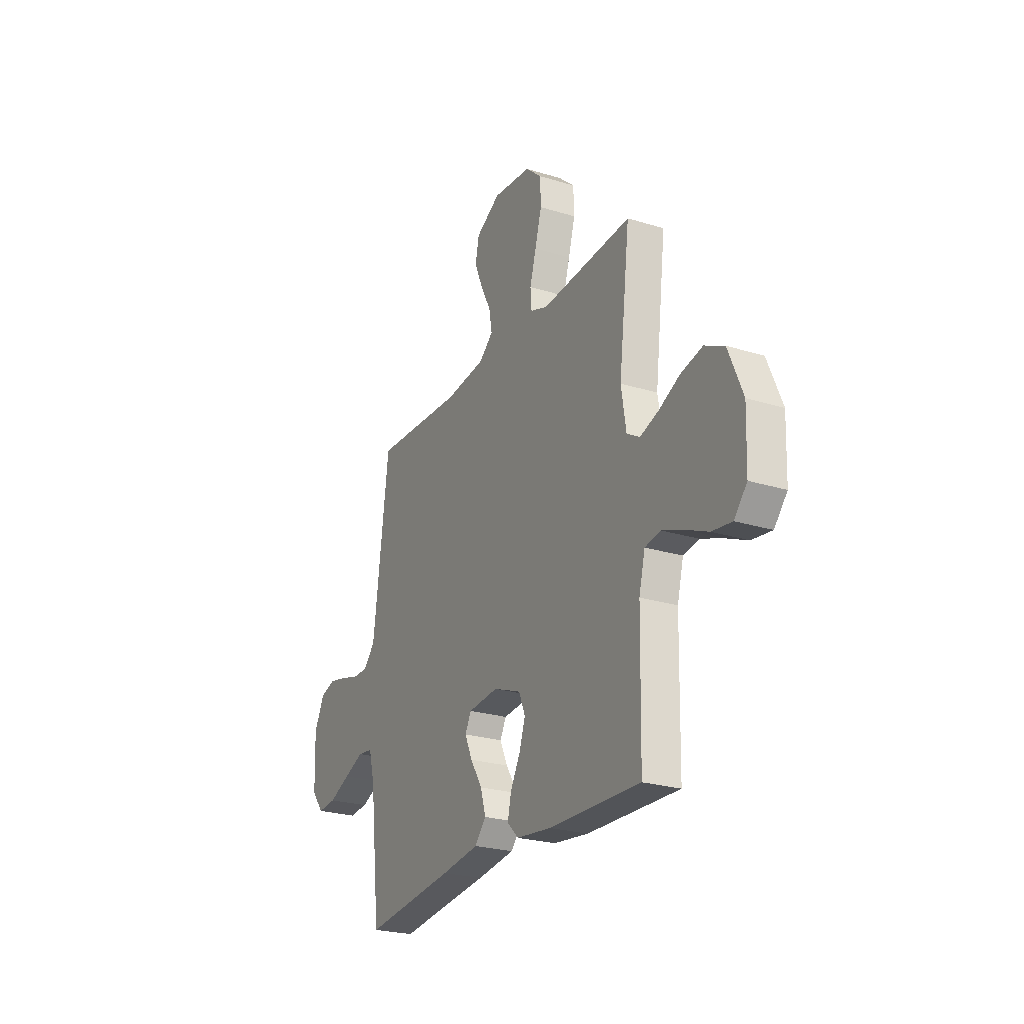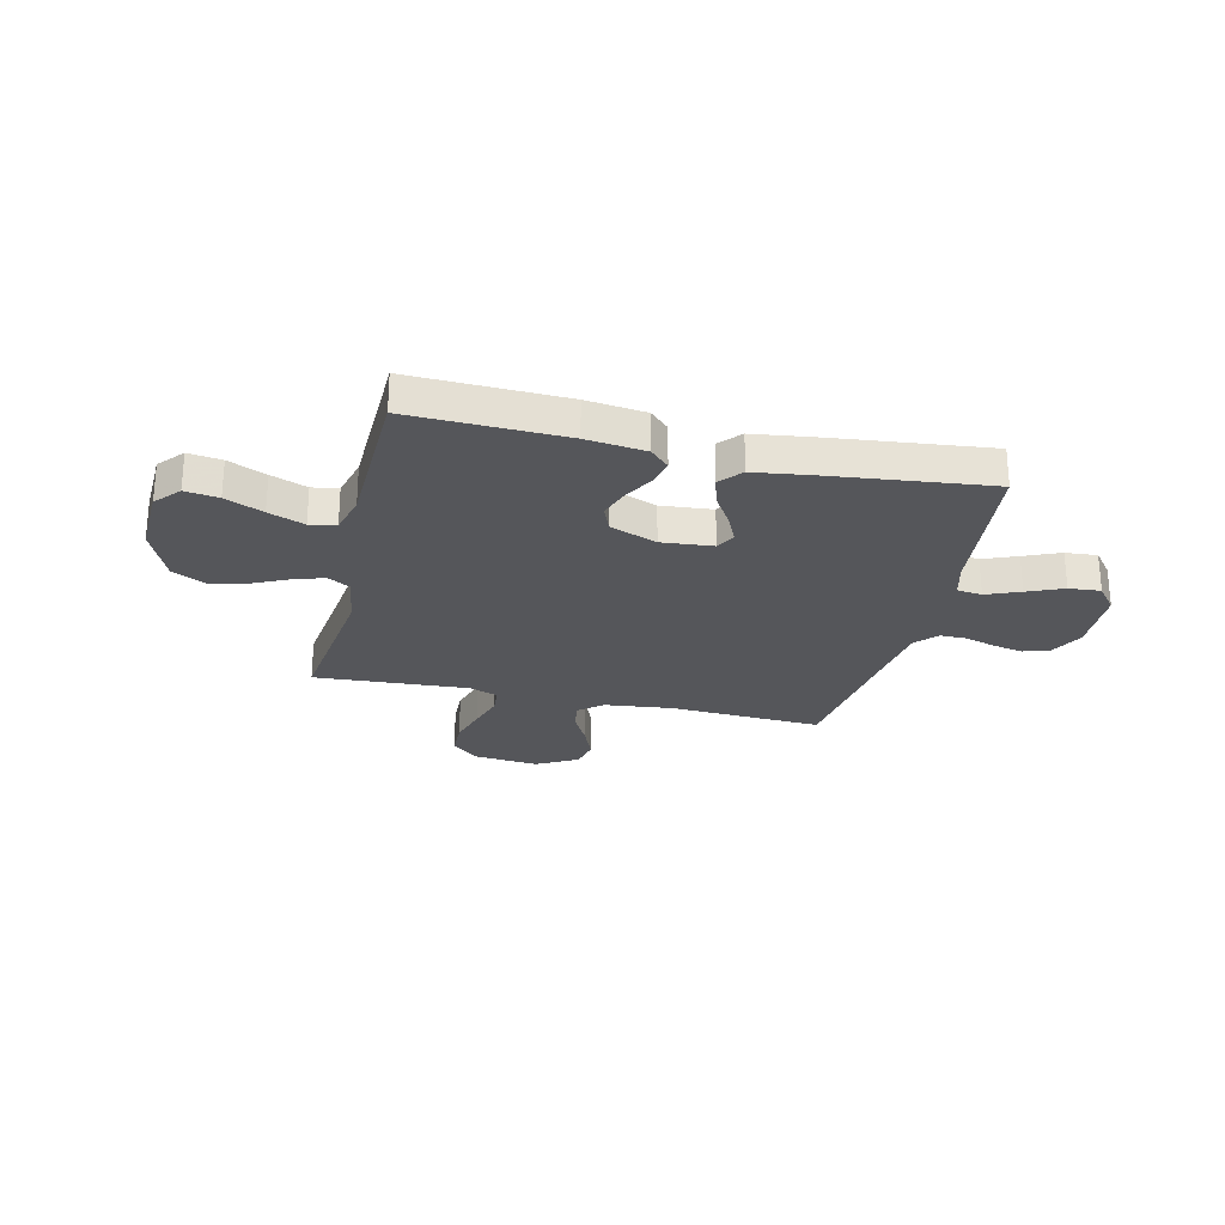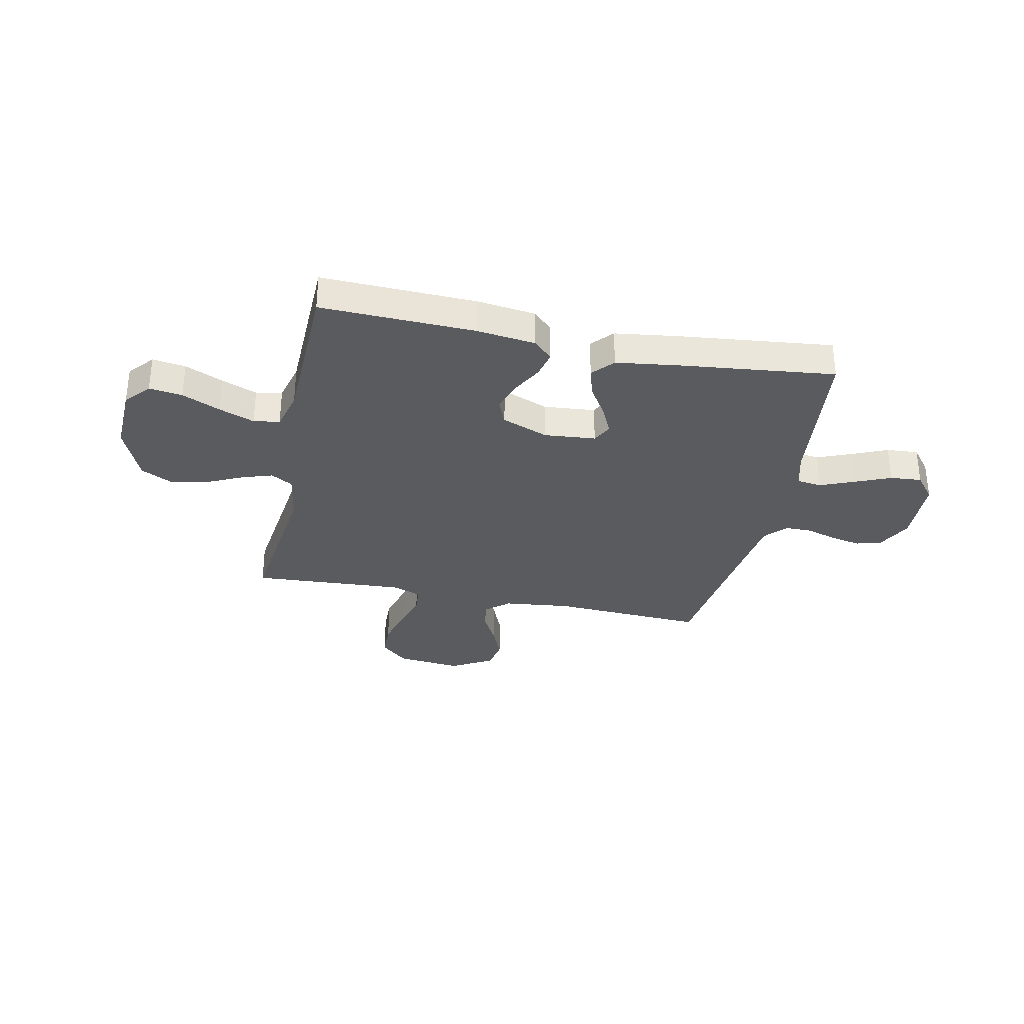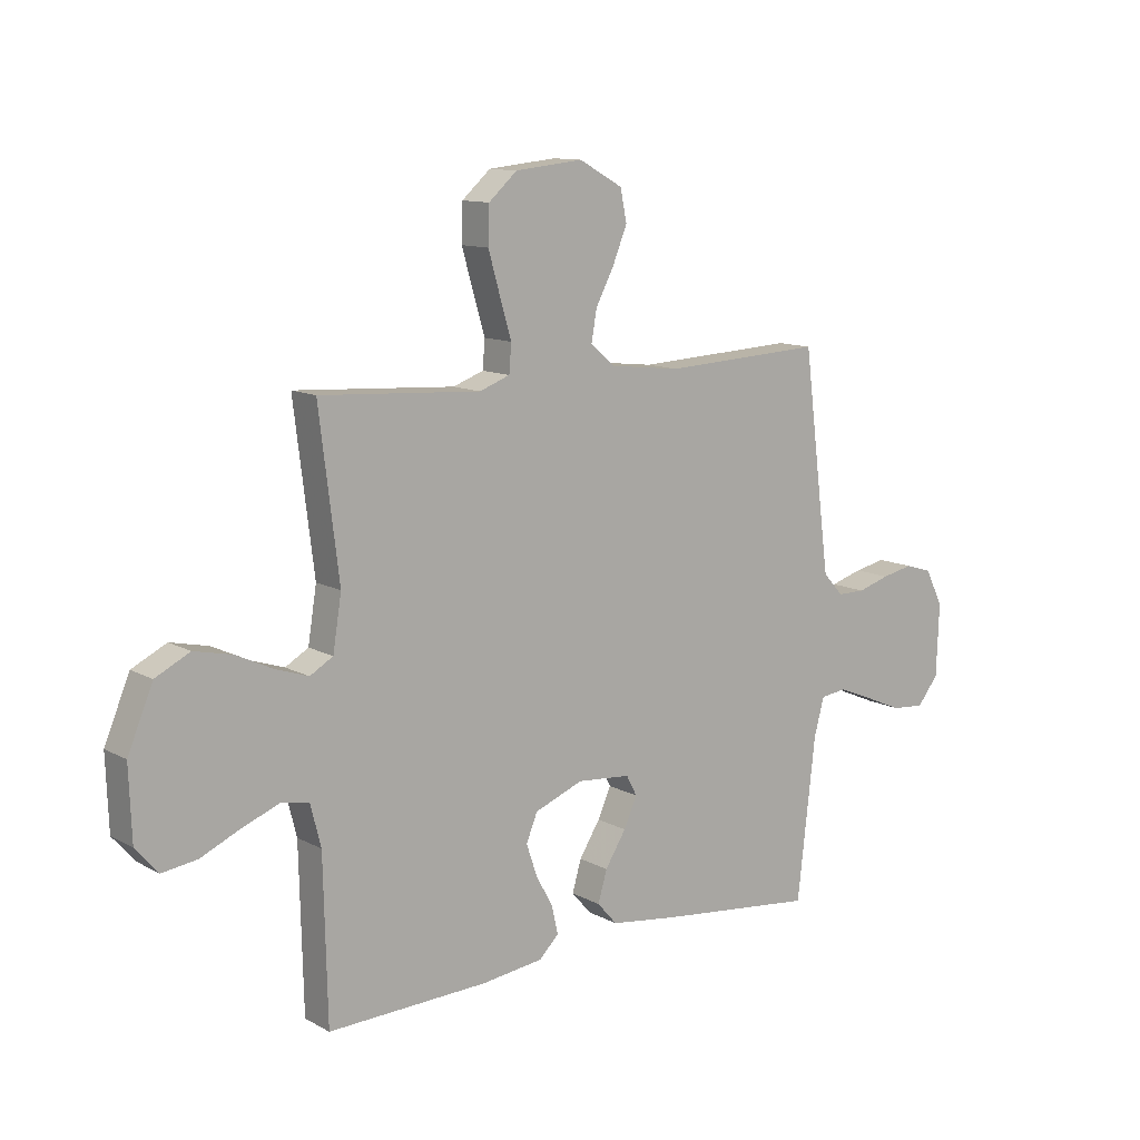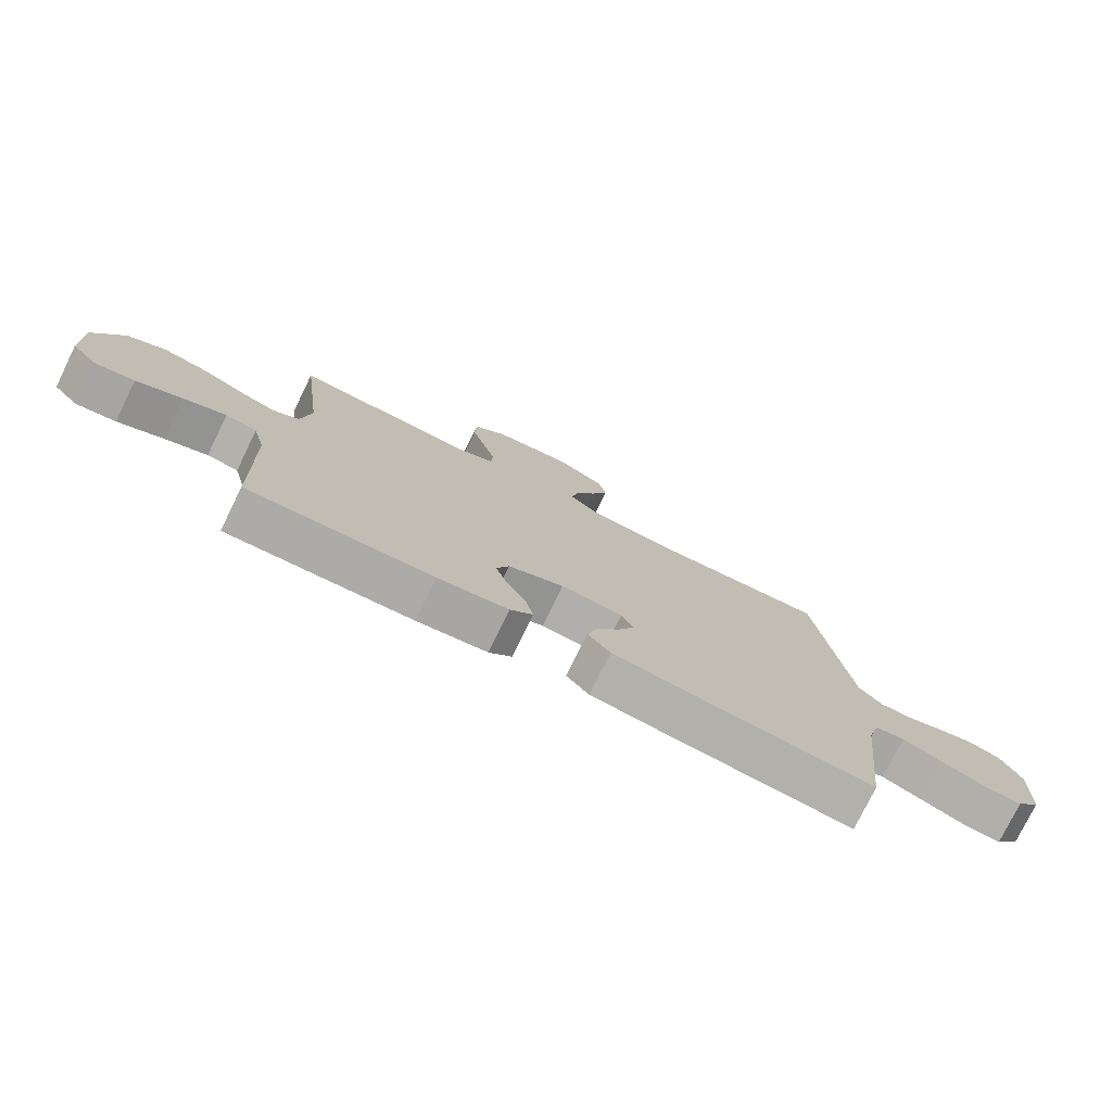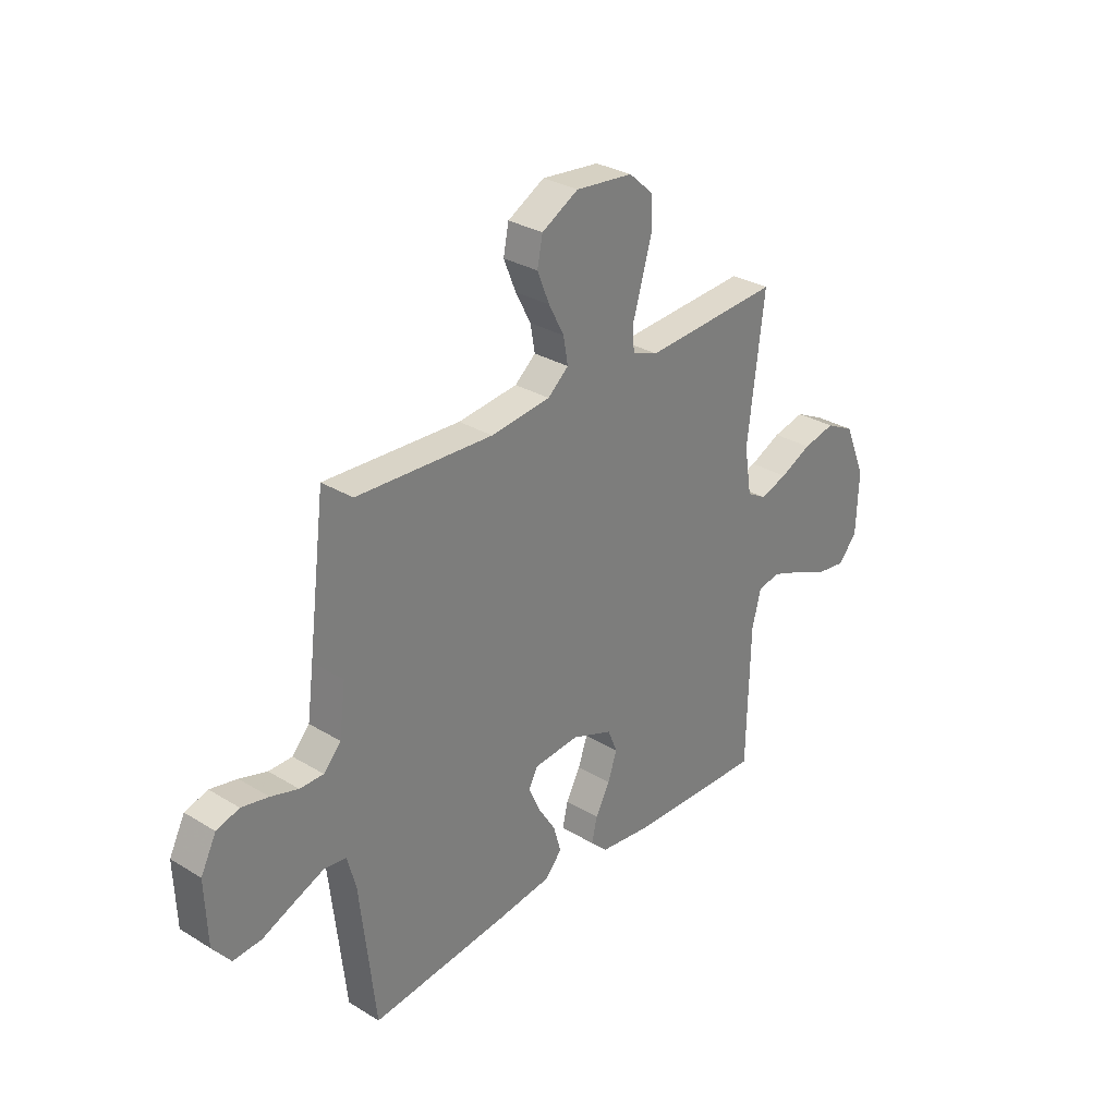
<metadata>
{"format":"obj","ext":"obj","renderer":"f3d","projection":"perspective","resolution":1024,"background":"white","views":[{"elev":-24.7,"azim":63.2,"up":"+Z"},{"elev":-25.8,"azim":166.7,"up":"+Y"},{"elev":-32.3,"azim":168.1,"up":"+Y"},{"elev":11.7,"azim":141.8,"up":"+Z"},{"elev":-76.9,"azim":153.9,"up":"+Z"},{"elev":30.4,"azim":-48.7,"up":"+Z"}]}
</metadata>
<code>
v -0.5 0.07 -0.5
v -0.534 0.07 -0.2
v -0.553 0.07 -0.13
v -0.602 0.07 -0.124
v -0.668 0.07 -0.151
v -0.738 0.07 -0.181
v -0.8 0.07 -0.186
v -0.84 0.07 -0.136
v -0.845 0.07 0
v -0.811 0.07 0.067
v -0.761 0.07 0.082
v -0.702 0.07 0.07
v -0.642 0.07 0.052
v -0.59 0.07 0.052
v -0.552 0.07 0.094
v -0.538 0.07 0.2
v -0.5 0.07 0.5
v -0.2 0.07 0.485
v -0.068 0.07 0.5
v -0.022 0.07 0.539
v -0.032 0.07 0.596
v -0.066 0.07 0.661
v -0.093 0.07 0.727
v -0.081 0.07 0.786
v 0 0.07 0.831
v 0.127 0.07 0.818
v 0.18 0.07 0.771
v 0.182 0.07 0.702
v 0.16 0.07 0.625
v 0.139 0.07 0.554
v 0.143 0.07 0.502
v 0.2 0.07 0.481
v 0.5 0.07 0.5
v 0.463 0.07 0.2
v 0.479 0.07 0.1
v 0.522 0.07 0.075
v 0.582 0.07 0.095
v 0.652 0.07 0.128
v 0.723 0.07 0.144
v 0.787 0.07 0.112
v 0.834 0.07 0
v 0.829 0.07 -0.134
v 0.787 0.07 -0.182
v 0.722 0.07 -0.173
v 0.648 0.07 -0.14
v 0.578 0.07 -0.113
v 0.527 0.07 -0.122
v 0.507 0.07 -0.2
v 0.5 0.07 -0.5
v 0.2 0.07 -0.491
v 0.085 0.07 -0.477
v 0.048 0.07 -0.441
v 0.06 0.07 -0.389
v 0.092 0.07 -0.33
v 0.112 0.07 -0.271
v 0.091 0.07 -0.22
v 0 0.07 -0.185
v -0.1 0.07 -0.194
v -0.12 0.07 -0.232
v -0.095 0.07 -0.287
v -0.056 0.07 -0.349
v -0.039 0.07 -0.407
v -0.076 0.07 -0.449
v -0.2 0.07 -0.466
v -0.5 0 -0.5
v -0.534 0 -0.2
v -0.553 0 -0.13
v -0.602 0 -0.124
v -0.668 0 -0.151
v -0.738 0 -0.181
v -0.8 0 -0.186
v -0.84 0 -0.136
v -0.845 0 0
v -0.811 0 0.067
v -0.761 0 0.082
v -0.702 0 0.07
v -0.642 0 0.052
v -0.59 0 0.052
v -0.552 0 0.094
v -0.538 0 0.2
v -0.5 0 0.5
v -0.2 0 0.485
v -0.068 0 0.5
v -0.022 0 0.539
v -0.032 0 0.596
v -0.066 0 0.661
v -0.093 0 0.727
v -0.081 0 0.786
v 0 0 0.831
v 0.127 0 0.818
v 0.18 0 0.771
v 0.182 0 0.702
v 0.16 0 0.625
v 0.139 0 0.554
v 0.143 0 0.502
v 0.2 0 0.481
v 0.5 0 0.5
v 0.463 0 0.2
v 0.479 0 0.1
v 0.522 0 0.075
v 0.582 0 0.095
v 0.652 0 0.128
v 0.723 0 0.144
v 0.787 0 0.112
v 0.834 0 0
v 0.829 0 -0.134
v 0.787 0 -0.182
v 0.722 0 -0.173
v 0.648 0 -0.14
v 0.578 0 -0.113
v 0.527 0 -0.122
v 0.507 0 -0.2
v 0.5 0 -0.5
v 0.2 0 -0.491
v 0.085 0 -0.477
v 0.048 0 -0.441
v 0.06 0 -0.389
v 0.092 0 -0.33
v 0.112 0 -0.271
v 0.091 0 -0.22
v 0 0 -0.185
v -0.1 0 -0.194
v -0.12 0 -0.232
v -0.095 0 -0.287
v -0.056 0 -0.349
v -0.039 0 -0.407
v -0.076 0 -0.449
v -0.2 0 -0.466
f 63 64 1 2
f 60 61 62 63
f 59 60 63 2
f 58 59 2 3
f 57 58 3
f 51 52 53 54
f 51 54 55
f 48 49 50 51
f 47 48 51 55
f 42 43 44 45
f 42 45 46
f 41 42 46
f 40 41 46 47
f 37 38 39 40
f 36 37 40 47
f 32 33 34
f 31 32 34 35
f 27 28 29 30
f 25 26 27 30
f 25 30 31
f 24 25 31
f 21 22 23 24
f 21 24 31
f 20 21 31 35
f 16 17 18
f 15 16 18 19
f 14 15 19
f 10 11 12 13
f 8 9 10 13
f 8 13 14
f 5 6 7 8
f 4 5 8 14
f 57 3 4 14
f 56 57 14 19
f 35 36 47 55
f 35 55 56
f 19 20 35 56
f 66 65 128 127
f 127 126 125 124
f 66 127 124 123
f 67 66 123 122
f 67 122 121
f 118 117 116 115
f 119 118 115
f 115 114 113 112
f 119 115 112 111
f 109 108 107 106
f 110 109 106
f 110 106 105
f 111 110 105 104
f 104 103 102 101
f 111 104 101 100
f 98 97 96
f 99 98 96 95
f 94 93 92 91
f 94 91 90 89
f 95 94 89
f 95 89 88
f 88 87 86 85
f 95 88 85
f 99 95 85 84
f 82 81 80
f 83 82 80 79
f 83 79 78
f 77 76 75 74
f 77 74 73 72
f 78 77 72
f 72 71 70 69
f 78 72 69 68
f 78 68 67 121
f 83 78 121 120
f 119 111 100 99
f 120 119 99
f 120 99 84 83
f 1 65 66 2
f 2 66 67 3
f 3 67 68 4
f 4 68 69 5
f 5 69 70 6
f 6 70 71 7
f 7 71 72 8
f 8 72 73 9
f 9 73 74 10
f 10 74 75 11
f 11 75 76 12
f 12 76 77 13
f 13 77 78 14
f 14 78 79 15
f 15 79 80 16
f 16 80 81 17
f 17 81 82 18
f 18 82 83 19
f 19 83 84 20
f 20 84 85 21
f 21 85 86 22
f 22 86 87 23
f 23 87 88 24
f 24 88 89 25
f 25 89 90 26
f 26 90 91 27
f 27 91 92 28
f 28 92 93 29
f 29 93 94 30
f 30 94 95 31
f 31 95 96 32
f 32 96 97 33
f 33 97 98 34
f 34 98 99 35
f 35 99 100 36
f 36 100 101 37
f 37 101 102 38
f 38 102 103 39
f 39 103 104 40
f 40 104 105 41
f 41 105 106 42
f 42 106 107 43
f 43 107 108 44
f 44 108 109 45
f 45 109 110 46
f 46 110 111 47
f 47 111 112 48
f 48 112 113 49
f 49 113 114 50
f 50 114 115 51
f 51 115 116 52
f 52 116 117 53
f 53 117 118 54
f 54 118 119 55
f 55 119 120 56
f 56 120 121 57
f 57 121 122 58
f 58 122 123 59
f 59 123 124 60
f 60 124 125 61
f 61 125 126 62
f 62 126 127 63
f 63 127 128 64
f 64 128 65 1

</code>
